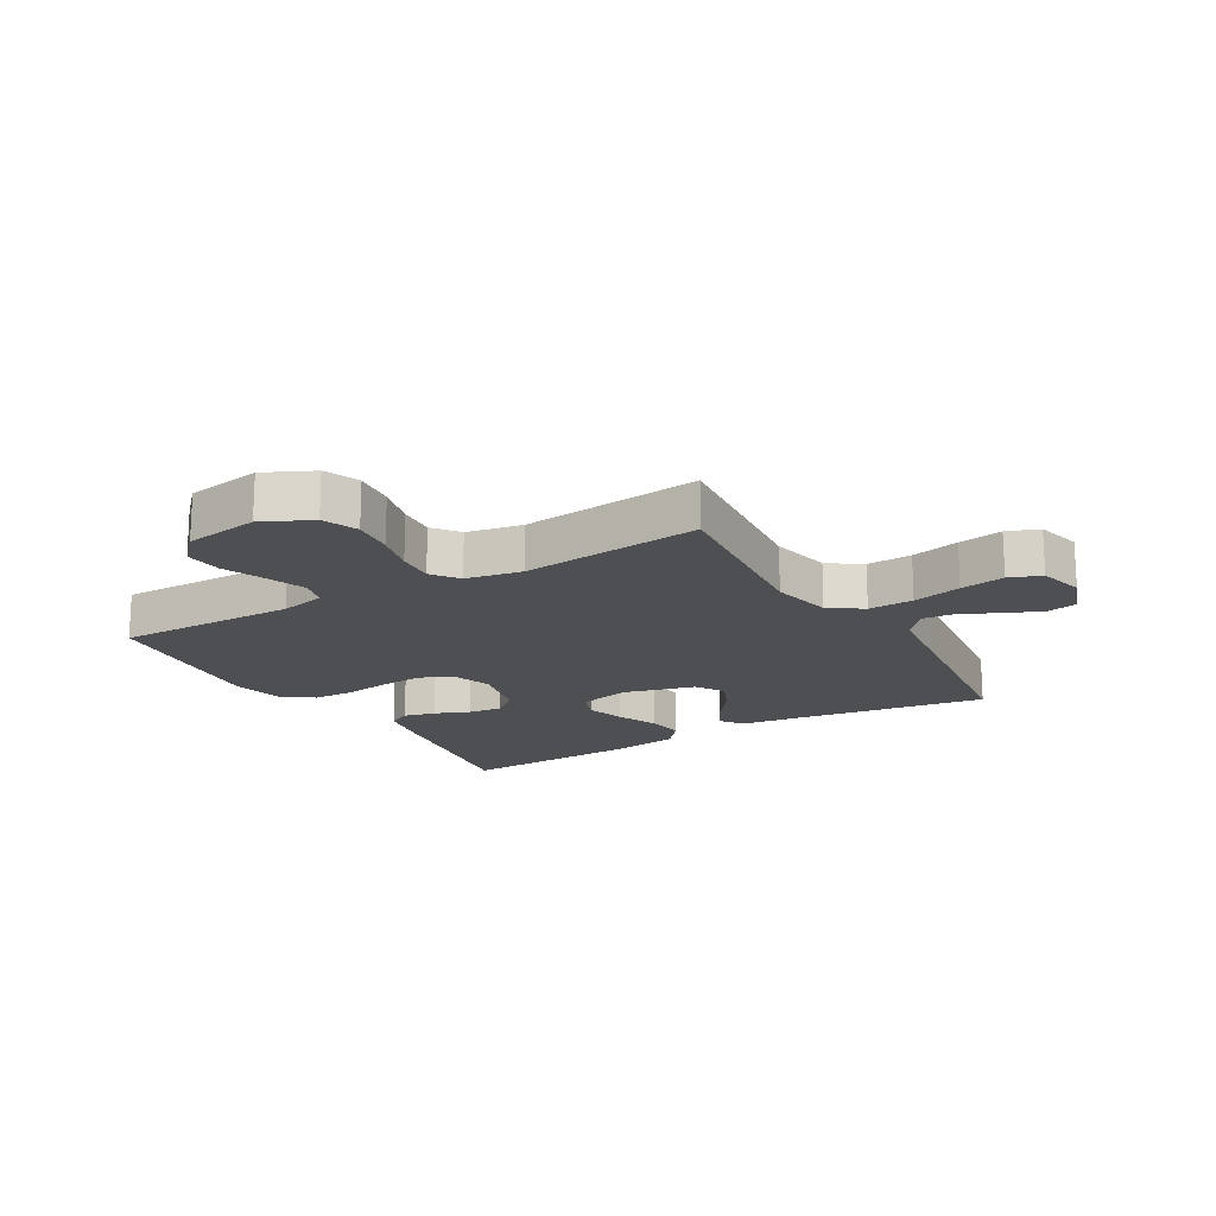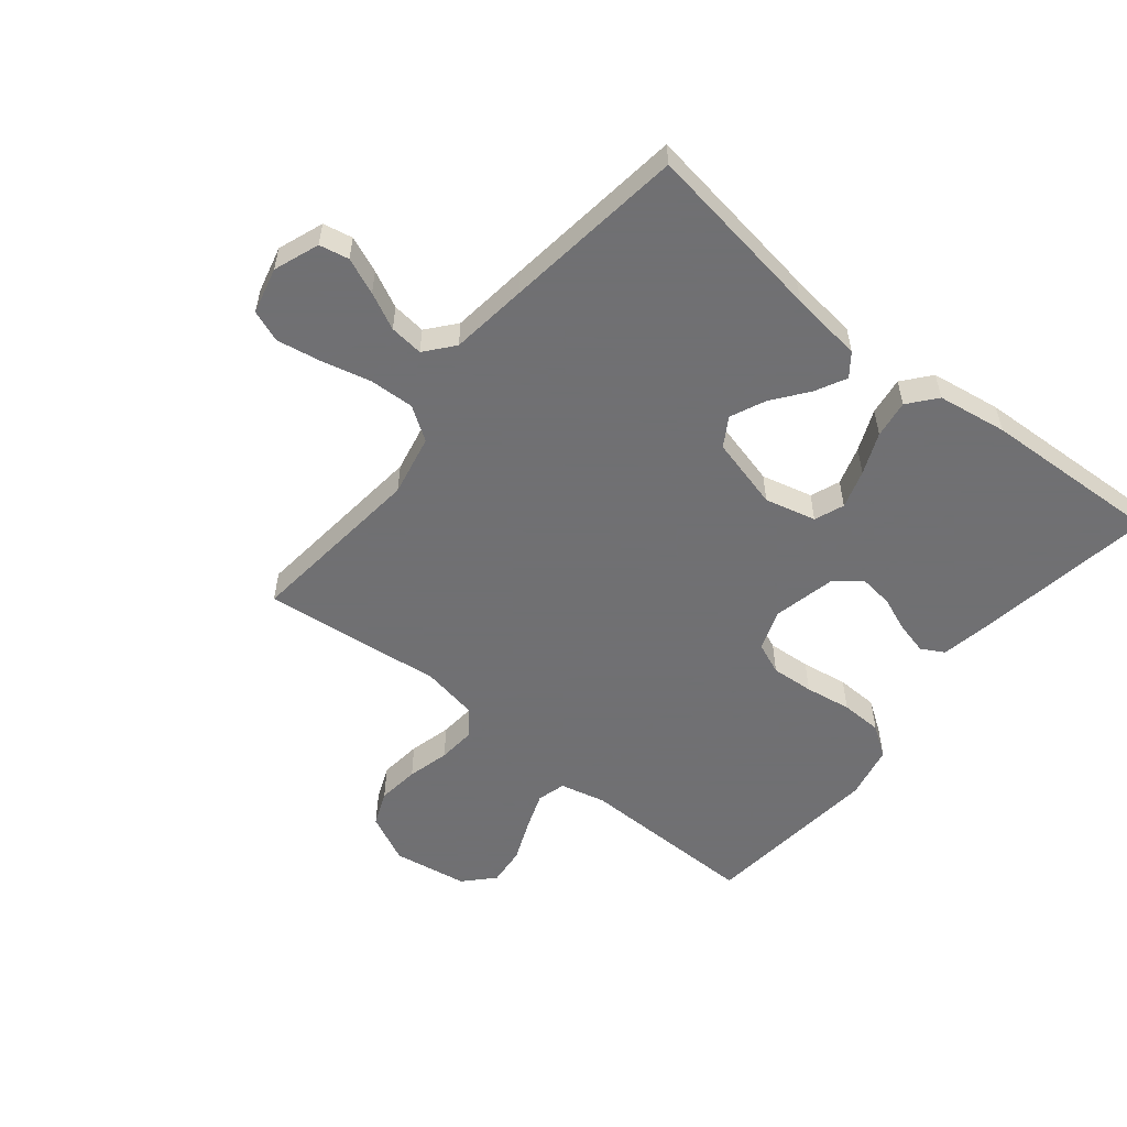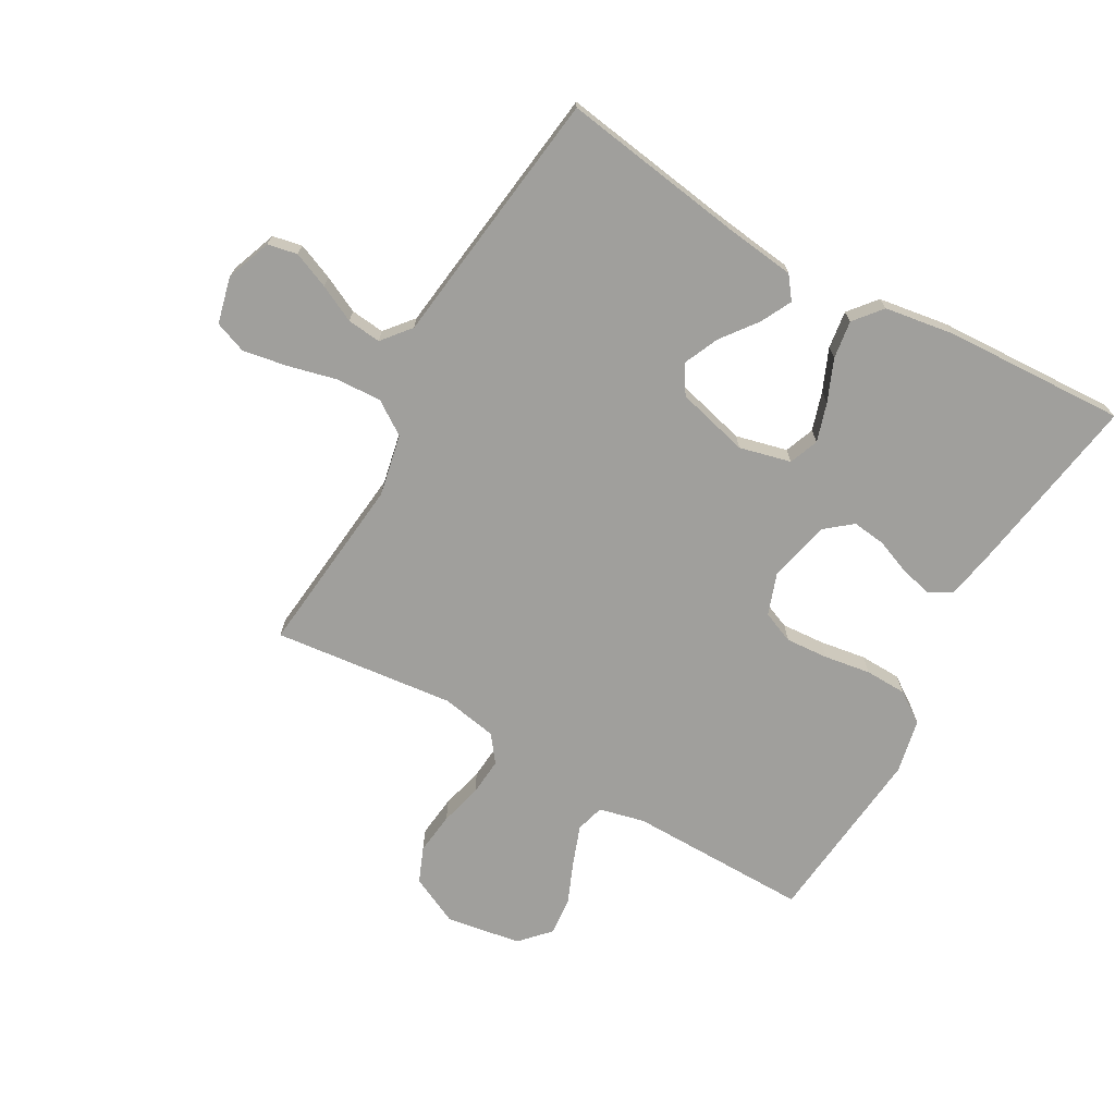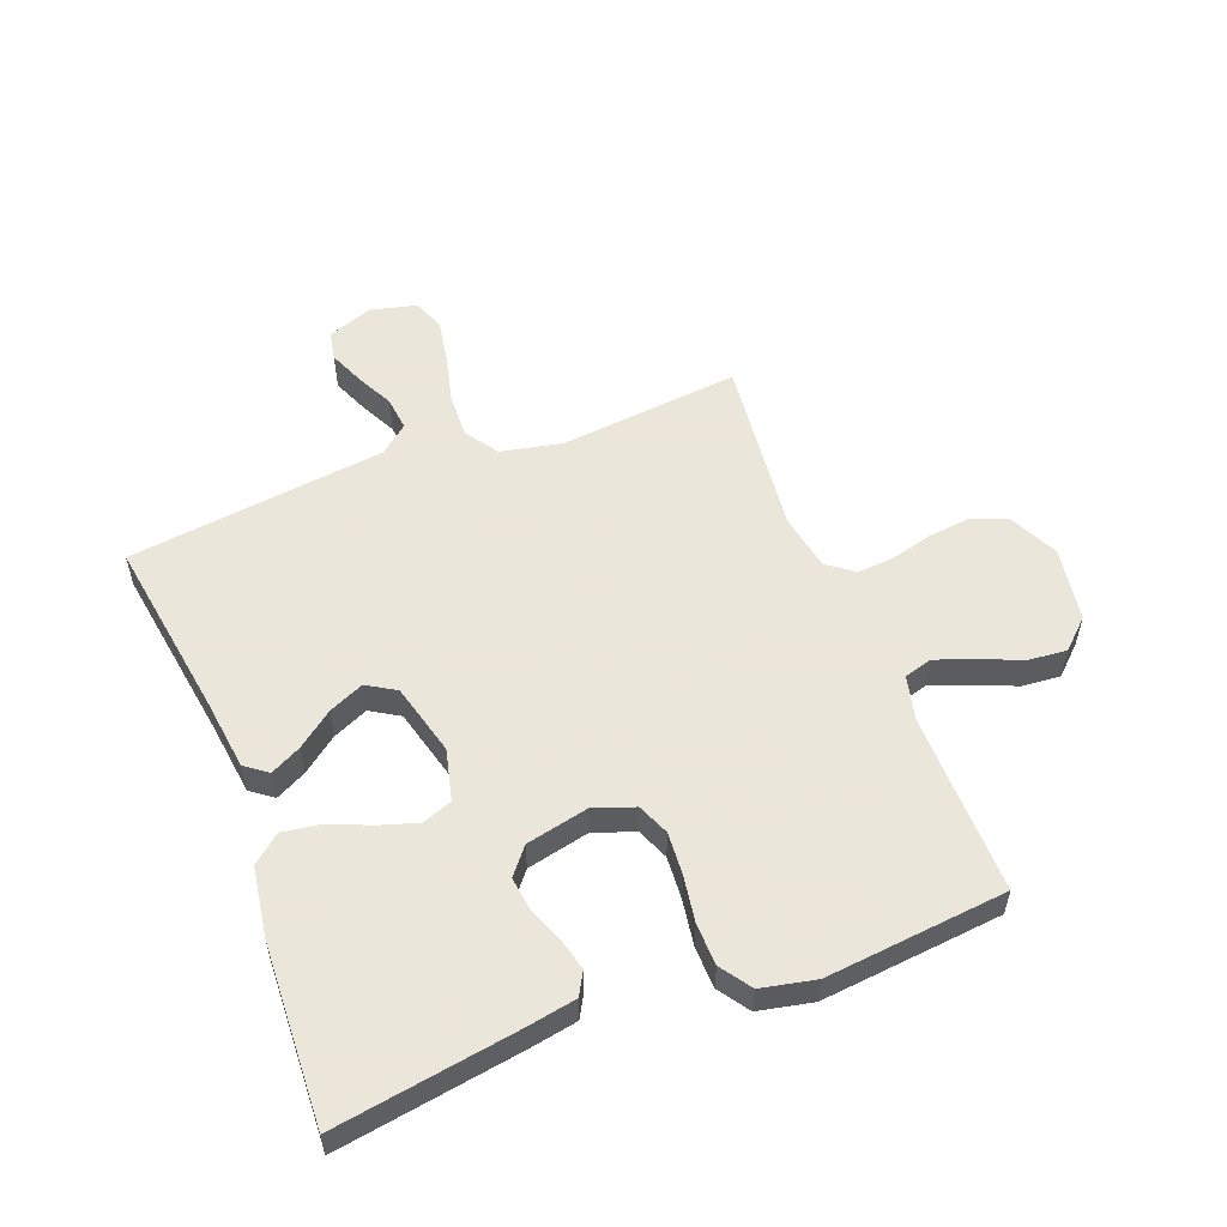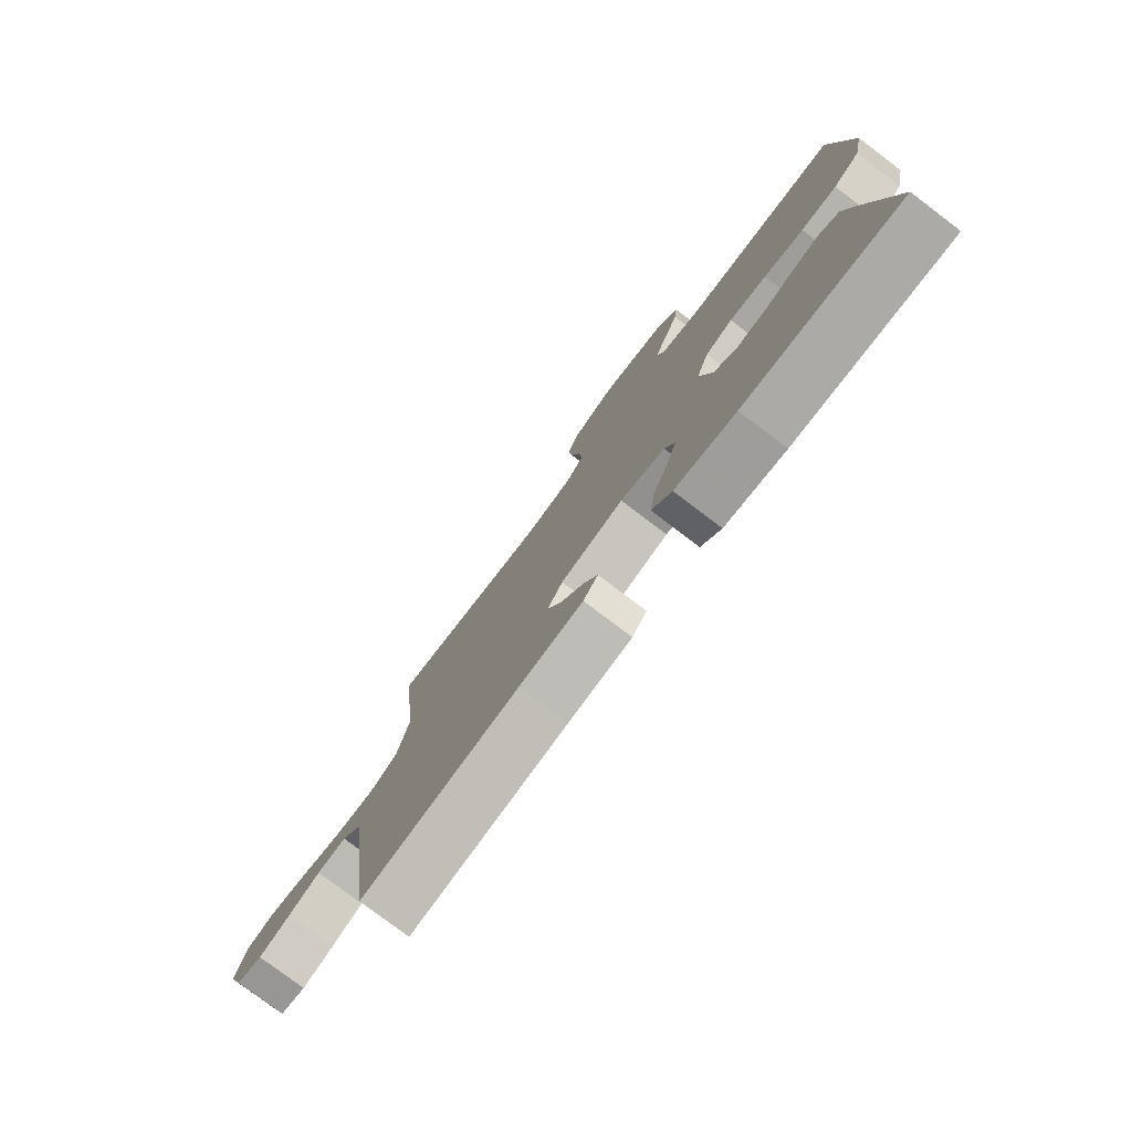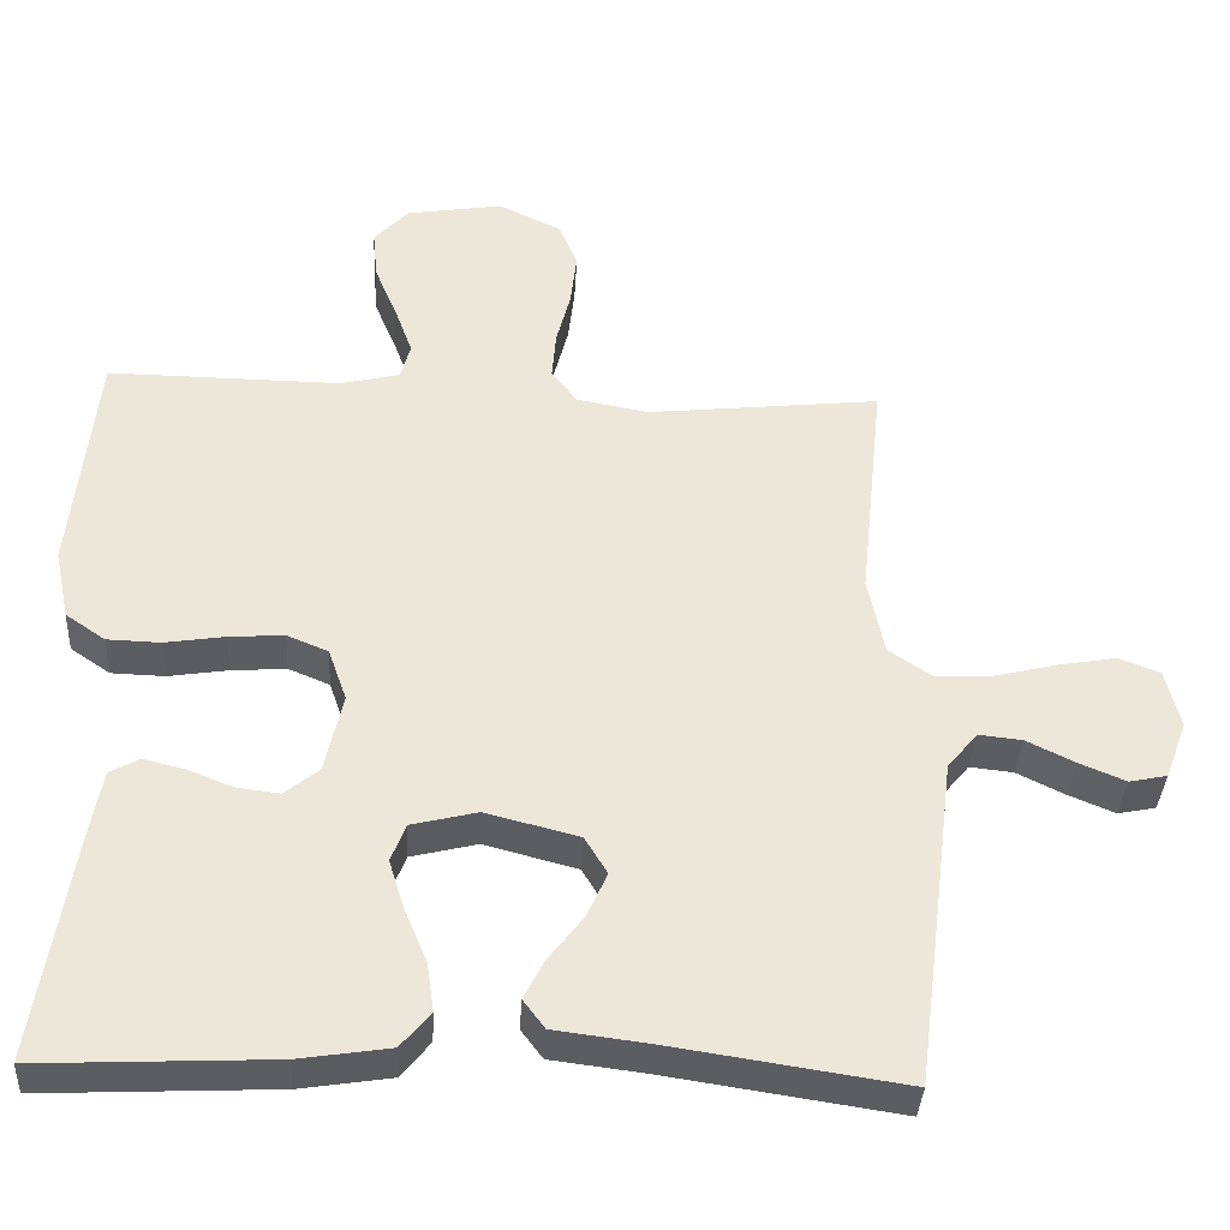
<metadata>
{"format":"obj","ext":"obj","renderer":"f3d","projection":"perspective","resolution":1024,"background":"white","views":[{"elev":-17.5,"azim":30.4,"up":"+Y"},{"elev":-55.0,"azim":141.0,"up":"+Y"},{"elev":-71.2,"azim":150.5,"up":"+Y"},{"elev":55.0,"azim":-111.1,"up":"+Y"},{"elev":-78.4,"azim":-127.1,"up":"+Z"},{"elev":-36.7,"azim":-3.2,"up":"+Z"}]}
</metadata>
<code>
v -0.5 0.07 0.5
v -0.2 0.07 0.497
v -0.124 0.07 0.515
v -0.111 0.07 0.562
v -0.134 0.07 0.625
v -0.163 0.07 0.695
v -0.169 0.07 0.759
v -0.124 0.07 0.807
v 0 0.07 0.827
v 0.081 0.07 0.788
v 0.105 0.07 0.73
v 0.097 0.07 0.66
v 0.079 0.07 0.59
v 0.074 0.07 0.528
v 0.107 0.07 0.484
v 0.2 0.07 0.467
v 0.5 0.07 0.5
v 0.469 0.07 0.2
v 0.49 0.07 0.098
v 0.545 0.07 0.061
v 0.62 0.07 0.064
v 0.701 0.07 0.084
v 0.775 0.07 0.097
v 0.828 0.07 0.077
v 0.847 0.07 0
v 0.819 0.07 -0.075
v 0.77 0.07 -0.085
v 0.71 0.07 -0.06
v 0.649 0.07 -0.03
v 0.593 0.07 -0.024
v 0.554 0.07 -0.071
v 0.538 0.07 -0.2
v 0.5 0.07 -0.5
v 0.2 0.07 -0.455
v 0.08 0.07 -0.44
v 0.052 0.07 -0.403
v 0.078 0.07 -0.352
v 0.123 0.07 -0.293
v 0.149 0.07 -0.235
v 0.12 0.07 -0.187
v 0 0.07 -0.156
v -0.085 0.07 -0.177
v -0.104 0.07 -0.226
v -0.084 0.07 -0.29
v -0.055 0.07 -0.359
v -0.046 0.07 -0.422
v -0.084 0.07 -0.468
v -0.2 0.07 -0.486
v -0.5 0.07 -0.5
v -0.453 0.07 -0.2
v -0.438 0.07 -0.117
v -0.4 0.07 -0.096
v -0.347 0.07 -0.109
v -0.289 0.07 -0.132
v -0.233 0.07 -0.139
v -0.189 0.07 -0.103
v -0.166 0.07 0
v -0.19 0.07 0.068
v -0.243 0.07 0.09
v -0.314 0.07 0.085
v -0.391 0.07 0.073
v -0.46 0.07 0.075
v -0.511 0.07 0.11
v -0.53 0.07 0.2
v -0.5 0 0.5
v -0.2 0 0.497
v -0.124 0 0.515
v -0.111 0 0.562
v -0.134 0 0.625
v -0.163 0 0.695
v -0.169 0 0.759
v -0.124 0 0.807
v 0 0 0.827
v 0.081 0 0.788
v 0.105 0 0.73
v 0.097 0 0.66
v 0.079 0 0.59
v 0.074 0 0.528
v 0.107 0 0.484
v 0.2 0 0.467
v 0.5 0 0.5
v 0.469 0 0.2
v 0.49 0 0.098
v 0.545 0 0.061
v 0.62 0 0.064
v 0.701 0 0.084
v 0.775 0 0.097
v 0.828 0 0.077
v 0.847 0 0
v 0.819 0 -0.075
v 0.77 0 -0.085
v 0.71 0 -0.06
v 0.649 0 -0.03
v 0.593 0 -0.024
v 0.554 0 -0.071
v 0.538 0 -0.2
v 0.5 0 -0.5
v 0.2 0 -0.455
v 0.08 0 -0.44
v 0.052 0 -0.403
v 0.078 0 -0.352
v 0.123 0 -0.293
v 0.149 0 -0.235
v 0.12 0 -0.187
v 0 0 -0.156
v -0.085 0 -0.177
v -0.104 0 -0.226
v -0.084 0 -0.29
v -0.055 0 -0.359
v -0.046 0 -0.422
v -0.084 0 -0.468
v -0.2 0 -0.486
v -0.5 0 -0.5
v -0.453 0 -0.2
v -0.438 0 -0.117
v -0.4 0 -0.096
v -0.347 0 -0.109
v -0.289 0 -0.132
v -0.233 0 -0.139
v -0.189 0 -0.103
v -0.166 0 0
v -0.19 0 0.068
v -0.243 0 0.09
v -0.314 0 0.085
v -0.391 0 0.073
v -0.46 0 0.075
v -0.511 0 0.11
v -0.53 0 0.2
f 64 1 2
f 63 64 2
f 62 63 2
f 61 62 2
f 60 61 2
f 59 60 2 3
f 58 59 3
f 57 58 3 4
f 52 53 54
f 51 52 54
f 50 51 54
f 49 50 54
f 48 49 54
f 47 48 54
f 46 47 54
f 45 46 54
f 44 45 54
f 43 44 54 55
f 42 43 55 56
f 36 37 38
f 35 36 38
f 34 35 38
f 34 38 39
f 33 34 39
f 32 33 39
f 31 32 39
f 30 31 39 40
f 27 28 29
f 26 27 29
f 25 26 29
f 24 25 29
f 23 24 29
f 22 23 29
f 21 22 29
f 20 21 29 30
f 30 40 41
f 20 30 41
f 19 20 41
f 16 17 18
f 42 56 57
f 41 42 57
f 19 41 57
f 18 19 57
f 16 18 57
f 15 16 57
f 11 12 13
f 10 11 13
f 9 10 13
f 8 9 13
f 7 8 13
f 6 7 13
f 5 6 13
f 14 15 57 4
f 4 5 13 14
f 66 65 128
f 66 128 127
f 66 127 126
f 66 126 125
f 66 125 124
f 67 66 124 123
f 67 123 122
f 68 67 122 121
f 118 117 116
f 118 116 115
f 118 115 114
f 118 114 113
f 118 113 112
f 118 112 111
f 118 111 110
f 118 110 109
f 118 109 108
f 119 118 108 107
f 120 119 107 106
f 102 101 100
f 102 100 99
f 102 99 98
f 103 102 98
f 103 98 97
f 103 97 96
f 103 96 95
f 104 103 95 94
f 93 92 91
f 93 91 90
f 93 90 89
f 93 89 88
f 93 88 87
f 93 87 86
f 93 86 85
f 94 93 85 84
f 105 104 94
f 105 94 84
f 105 84 83
f 82 81 80
f 121 120 106
f 121 106 105
f 121 105 83
f 121 83 82
f 121 82 80
f 121 80 79
f 77 76 75
f 77 75 74
f 77 74 73
f 77 73 72
f 77 72 71
f 77 71 70
f 77 70 69
f 68 121 79 78
f 78 77 69 68
f 1 65 66 2
f 2 66 67 3
f 3 67 68 4
f 4 68 69 5
f 5 69 70 6
f 6 70 71 7
f 7 71 72 8
f 8 72 73 9
f 9 73 74 10
f 10 74 75 11
f 11 75 76 12
f 12 76 77 13
f 13 77 78 14
f 14 78 79 15
f 15 79 80 16
f 16 80 81 17
f 17 81 82 18
f 18 82 83 19
f 19 83 84 20
f 20 84 85 21
f 21 85 86 22
f 22 86 87 23
f 23 87 88 24
f 24 88 89 25
f 25 89 90 26
f 26 90 91 27
f 27 91 92 28
f 28 92 93 29
f 29 93 94 30
f 30 94 95 31
f 31 95 96 32
f 32 96 97 33
f 33 97 98 34
f 34 98 99 35
f 35 99 100 36
f 36 100 101 37
f 37 101 102 38
f 38 102 103 39
f 39 103 104 40
f 40 104 105 41
f 41 105 106 42
f 42 106 107 43
f 43 107 108 44
f 44 108 109 45
f 45 109 110 46
f 46 110 111 47
f 47 111 112 48
f 48 112 113 49
f 49 113 114 50
f 50 114 115 51
f 51 115 116 52
f 52 116 117 53
f 53 117 118 54
f 54 118 119 55
f 55 119 120 56
f 56 120 121 57
f 57 121 122 58
f 58 122 123 59
f 59 123 124 60
f 60 124 125 61
f 61 125 126 62
f 62 126 127 63
f 63 127 128 64
f 64 128 65 1

</code>
